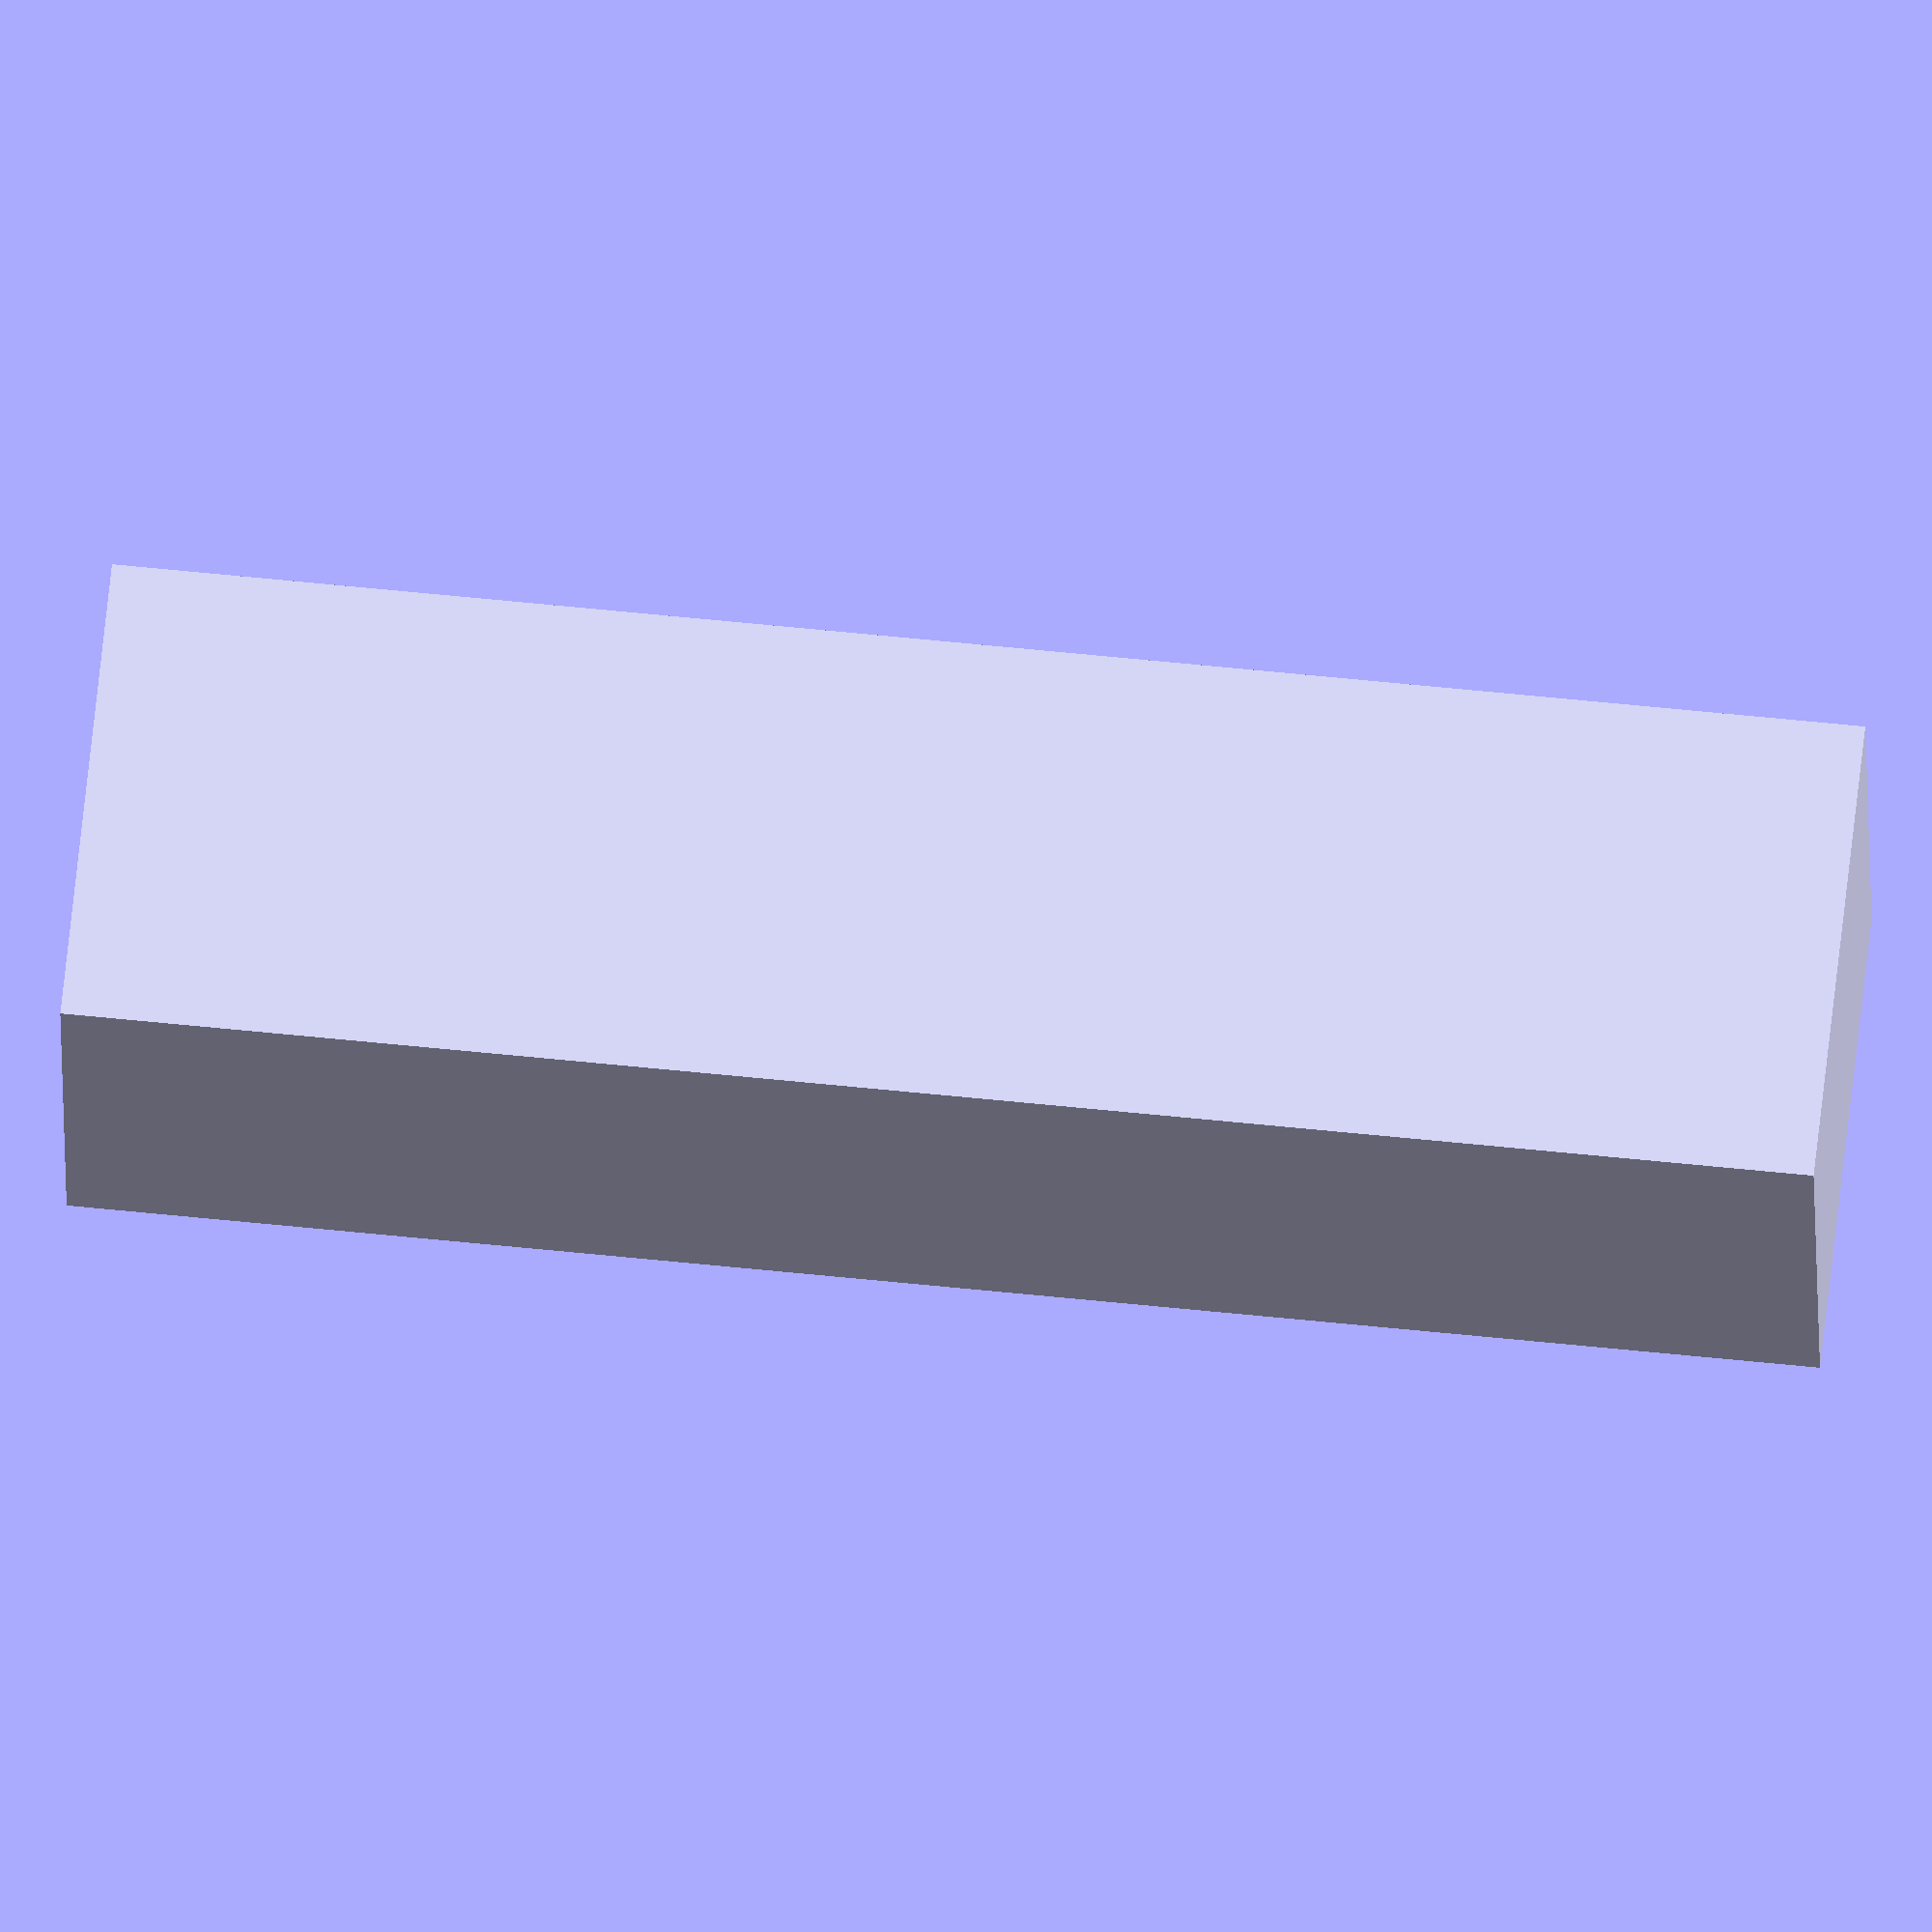
<openscad>
leg_x = 43;
leg_y = 43;
extender_thickness = 10;
extender_overlap = 3 * 25.4;
extender_z = extender_overlap + (4.5 * 25.4);


echo(extender_z);

difference() {
    cube([leg_x + extender_thickness, leg_y + extender_thickness, extender_z]);
    translate([extender_thickness/2, extender_thickness/2, extender_z - extender_overlap]){
        color("red")
        cube([leg_x+.5, leg_y+.5, extender_z]);
    }
}
</openscad>
<views>
elev=120.0 azim=7.0 roll=83.9 proj=o view=solid
</views>
